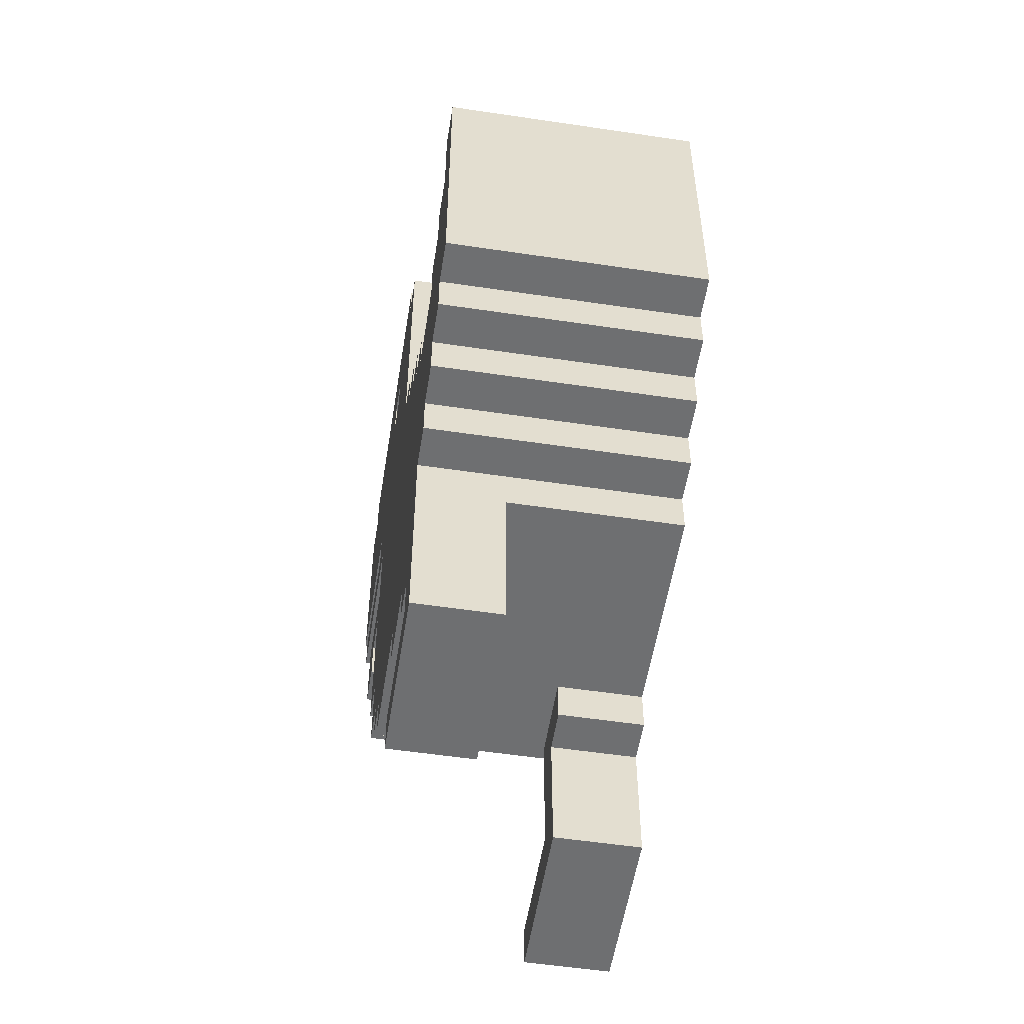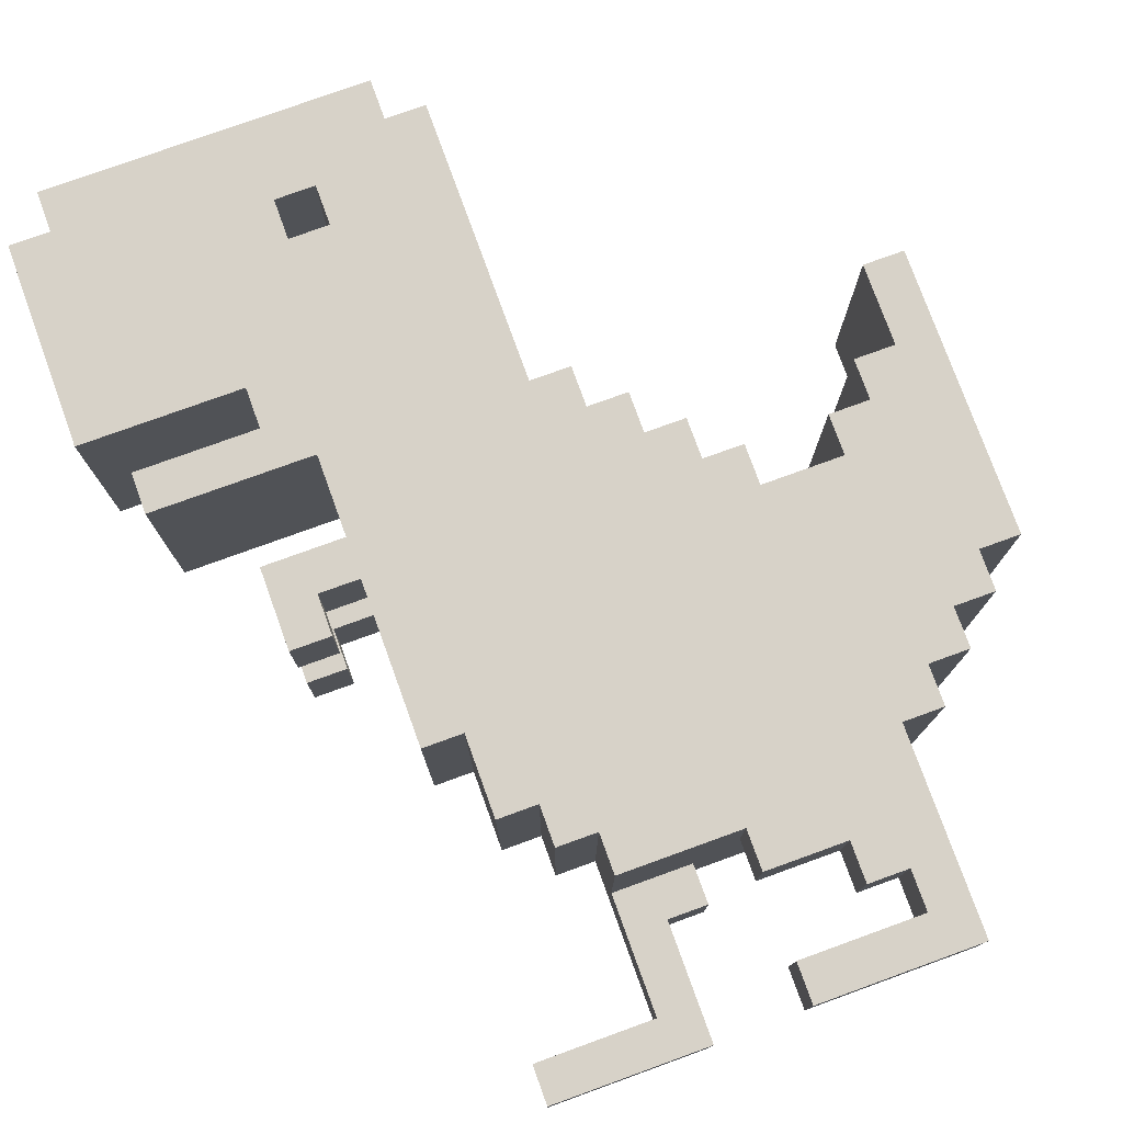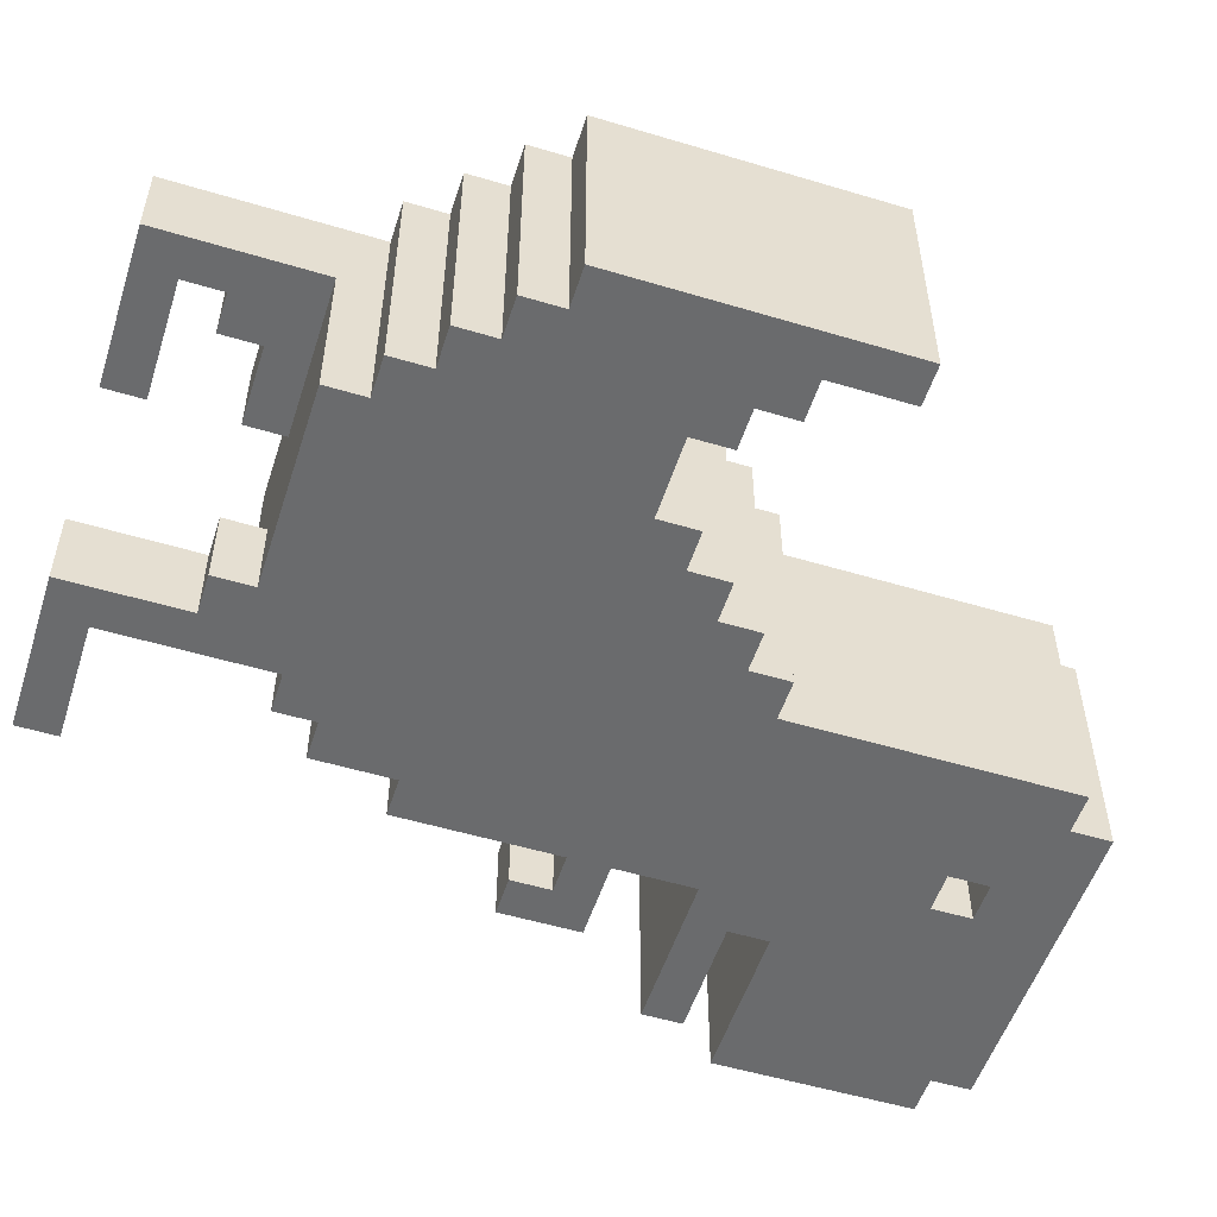
<metadata>
{"format":"obj","ext":"obj","renderer":"f3d","projection":"perspective","resolution":1024,"background":"white","views":[{"elev":-54.6,"azim":-99.0,"up":"+Z"},{"elev":77.3,"azim":160.1,"up":"+Y"},{"elev":-53.2,"azim":-107.8,"up":"+Y"}]}
</metadata>
<code>
v  47 15 85
v  42 15 110
v  47 15 110
v  7 -15 25
v  12 -15 25
v  12 -15 30
v  17 -15 105
v  12 -15 105
v  12 15 105
v  17 -15 105
v  12 15 105
v  17 15 105
v  17 -15 105
v  17 15 105
v  17 15 100
v  17 -15 105
v  17 15 100
v  17 -15 100
v  -18 15 65
v  -13 15 65
v  -18 15 60
v  -48 15 40
v  -48 -15 40
v  -48 15 75
v  -48 -15 75
v  -48 15 75
v  -48 -15 40
v  22 -5 60
v  22 5 60
v  22 -5 65
v  12 15 105
v  12 -15 105
v  12 -15 100
v  12 15 105
v  12 -15 100
v  12 15 100
v  7 -15 25
v  -3 -15 20
v  2 -15 15
v  7 -15 5
v  7 -15 25
v  2 -15 15
v  2 -15 15
v  2 -15 0
v  7 -15 5
v  17 -15 100
v  17 15 100
v  12 15 100
v  17 -15 100
v  12 15 100
v  12 -15 100
v  -13 15 70
v  -8 15 70
v  -13 15 65
v  32 -5 55
v  27 -5 55
v  27 -5 60
v  -48 15 75
v  -48 -15 75
v  -43 -15 75
v  -48 15 75
v  -43 -15 75
v  -43 15 75
v  12 -15 30
v  -18 -15 60
v  7 -15 25
v  -8 15 75
v  -8 -15 75
v  -3 -15 75
v  -8 15 75
v  -3 -15 75
v  -3 15 75
v  -43 -15 75
v  -43 -15 65
v  -43 15 75
v  -38 -15 65
v  -43 -15 65
v  -38 -15 60
v  -48 -15 40
v  -38 -15 60
v  -43 -15 65
v  -48 -15 40
v  -43 -15 65
v  -48 -15 75
v  7 15 25
v  7 -15 25
v  7 -5 20
v  47 15 85
v  27 15 85
v  42 15 110
v  27 15 85
v  17 15 100
v  42 15 110
v  -33 -15 55
v  -38 -15 35
v  -23 -15 55
v  -8 15 20
v  -23 15 55
v  7 15 25
v  -8 15 70
v  -13 15 70
v  -13 -15 70
v  -8 15 70
v  -13 -15 70
v  -8 -15 70
v  -28 -15 20
v  -28 5 20
v  -8 5 20
v  -38 -15 30
v  -33 -15 30
v  -38 -15 35
v  -8 15 75
v  -8 15 70
v  -8 -15 70
v  -8 15 75
v  -8 -15 70
v  -8 -15 75
v  2 -5 15
v  7 -5 5
v  2 -5 0
v  7 -5 20
v  7 -5 5
v  2 -5 15
v  -28 -15 25
v  -33 15 25
v  -28 15 25
v  -3 15 110
v  -3 15 75
v  -3 -15 75
v  -3 15 110
v  -3 -15 75
v  -3 -15 110
v  -43 -15 40
v  -43 -15 35
v  -38 -15 35
v  -43 -15 40
v  -38 -15 35
v  -33 -15 55
v  -28 -15 25
v  -28 15 25
v  -28 5 20
v  -28 -15 25
v  -28 5 20
v  -28 -15 20
v  22 -5 60
v  22 -5 65
v  27 -5 60
v  22 -5 65
v  32 -5 65
v  27 -5 60
v  32 -5 55
v  27 -5 60
v  32 -5 65
v  32 15 55
v  32 5 55
v  27 5 55
v  32 15 55
v  27 5 55
v  27 15 55
v  -33 -15 55
v  -38 -15 60
v  -43 -15 40
v  -33 -15 60
v  -38 -15 60
v  -33 -15 55
v  -48 -15 40
v  -43 -15 40
v  -38 -15 60
v  2 -5 0
v  2 -15 0
v  2 -15 15
v  2 -5 0
v  2 -15 15
v  2 -5 15
v  -3 -5 20
v  -3 -5 15
v  -3 -15 15
v  -3 -15 20
v  7 -15 25
v  -23 -15 55
v  -23 -15 60
v  -23 -15 55
v  -18 -15 60
v  22 15 75
v  -3 15 75
v  12 15 100
v  12 15 100
v  -3 15 75
v  2 15 110
v  22 5 65
v  22 5 60
v  27 5 60
v  2 -5 15
v  -3 -5 15
v  -3 -5 20
v  22 15 60
v  27 15 60
v  27 5 60
v  22 15 60
v  27 5 60
v  22 5 60
v  2 15 115
v  17 15 105
v  12 15 105
v  -33 15 30
v  -23 15 55
v  -28 15 25
v  -33 15 25
v  -33 15 30
v  -28 15 25
v  -18 15 15
v  -28 15 25
v  -8 15 20
v  -18 15 60
v  7 15 25
v  -23 15 55
v  -3 -5 15
v  2 -5 15
v  -3 -15 15
v  2 -15 15
v  -3 -15 15
v  2 -5 15
v  -18 -15 65
v  -18 -15 60
v  -13 -15 65
v  42 15 115
v  42 15 110
v  17 15 105
v  17 15 100
v  17 15 105
v  42 15 110
v  42 15 115
v  17 15 105
v  2 15 115
v  42 -15 75
v  42 -15 80
v  27 -15 80
v  -8 15 15
v  -18 15 15
v  -8 15 20
v  12 15 100
v  2 15 110
v  12 15 105
v  2 15 115
v  12 15 105
v  2 15 110
v  -8 5 15
v  -8 15 15
v  -8 15 20
v  -18 -15 60
v  -23 -15 55
v  7 -15 25
v  27 5 55
v  27 5 60
v  27 15 60
v  27 5 55
v  27 15 60
v  27 15 55
v  47 -15 110
v  42 -15 110
v  47 -15 85
v  -18 15 10
v  -23 15 10
v  -18 15 15
v  -8 15 5
v  -8 5 5
v  -8 5 0
v  -8 15 5
v  -8 5 0
v  -8 15 0
v  -3 -15 15
v  2 -15 15
v  -3 -15 20
v  17 15 100
v  27 15 85
v  12 15 100
v  12 15 100
v  27 15 85
v  27 15 80
v  42 15 75
v  22 15 75
v  27 15 80
v  12 15 100
v  27 15 80
v  22 15 75
v  22 5 65
v  27 5 60
v  32 5 65
v  32 5 55
v  32 5 65
v  27 5 60
v  32 5 55
v  27 5 60
v  27 5 55
v  42 -15 115
v  17 -15 105
v  42 -15 110
v  17 -15 100
v  27 -15 85
v  42 -15 110
v  47 -15 85
v  42 -15 110
v  27 -15 85
v  -23 15 5
v  -28 15 0
v  -23 15 10
v  -28 15 0
v  -28 15 25
v  -23 15 10
v  -18 15 15
v  -23 15 10
v  -28 15 25
v  -28 -15 25
v  -23 -15 55
v  -33 -15 30
v  -18 5 10
v  -18 5 15
v  -23 5 10
v  32 15 55
v  32 15 65
v  32 5 65
v  32 15 55
v  32 5 65
v  32 5 55
v  -8 15 5
v  -8 15 0
v  -23 15 5
v  -28 15 0
v  -23 15 5
v  -8 15 0
v  22 -15 60
v  22 -15 65
v  -3 -15 75
v  -8 15 75
v  -3 15 75
v  -8 15 70
v  22 15 75
v  22 15 65
v  -3 15 75
v  -23 5 5
v  -23 5 10
v  -28 5 0
v  -18 5 15
v  -28 5 20
v  -23 5 10
v  22 5 65
v  32 5 65
v  22 15 65
v  32 15 65
v  22 15 65
v  32 5 65
v  -28 -15 20
v  -3 -15 20
v  -28 -15 25
v  -3 -15 20
v  -23 -15 55
v  -28 -15 25
v  42 -15 115
v  2 -15 115
v  17 -15 105
v  2 -15 110
v  12 -15 105
v  2 -15 115
v  -3 15 110
v  2 15 110
v  -3 15 75
v  -3 15 75
v  22 15 60
v  -8 15 70
v  -33 15 30
v  -38 15 35
v  -23 15 55
v  -38 15 30
v  -38 15 35
v  -33 15 30
v  -28 5 0
v  -8 5 0
v  -23 5 5
v  -8 5 5
v  -23 5 5
v  -8 5 0
v  22 15 65
v  27 15 60
v  22 15 60
v  -18 15 15
v  -8 15 15
v  -8 5 15
v  -18 15 15
v  -8 5 15
v  -18 5 15
v  17 -15 100
v  42 -15 110
v  17 -15 105
v  32 15 55
v  27 15 60
v  32 15 65
v  27 15 55
v  27 15 60
v  32 15 55
v  22 15 65
v  32 15 65
v  27 15 60
v  2 15 115
v  2 -15 115
v  42 -15 115
v  -18 5 10
v  -18 15 10
v  -18 15 15
v  -18 5 10
v  -18 15 15
v  -18 5 15
v  2 15 115
v  42 -15 115
v  42 15 115
v  12 -15 100
v  12 -15 105
v  2 -15 110
v  17 -15 105
v  2 -15 115
v  12 -15 105
v  22 -15 60
v  22 -15 40
v  22 -5 60
v  22 5 65
v  22 -5 65
v  22 5 60
v  -28 -15 25
v  -33 -15 30
v  -33 -15 25
v  -18 5 10
v  -23 5 10
v  -23 15 10
v  -18 5 10
v  -23 15 10
v  -18 15 10
v  22 15 60
v  -3 15 75
v  22 15 65
v  22 -15 75
v  12 -15 100
v  -3 -15 75
v  2 -15 110
v  -3 -15 75
v  12 -15 100
v  17 -15 100
v  12 -15 100
v  22 -15 75
v  42 -15 75
v  27 -15 80
v  22 -15 75
v  27 -15 80
v  27 -15 85
v  22 -15 75
v  17 -15 100
v  22 -15 75
v  27 -15 85
v  -33 -15 30
v  -23 -15 55
v  -38 -15 35
v  -23 15 5
v  -23 15 10
v  -23 5 10
v  -23 15 5
v  -23 5 10
v  -23 5 5
v  -43 -15 65
v  -43 -15 75
v  -48 -15 75
v  22 5 65
v  22 15 65
v  22 15 75
v  -28 5 0
v  -28 5 20
v  -28 15 0
v  17 15 40
v  -8 15 70
v  22 15 60
v  22 15 40
v  17 15 40
v  22 15 60
v  42 15 80
v  42 -15 80
v  42 -15 75
v  42 15 80
v  42 -15 75
v  42 15 75
v  -13 -15 70
v  -13 -15 65
v  -8 -15 70
v  2 -15 0
v  2 -5 0
v  22 -15 0
v  22 15 60
v  22 5 60
v  22 15 40
v  42 15 80
v  27 15 80
v  27 -15 80
v  42 15 80
v  27 -15 80
v  42 -15 80
v  -8 15 5
v  -23 5 5
v  -8 5 5
v  -8 -15 75
v  -8 -15 70
v  -3 -15 75
v  -8 -15 70
v  -13 -15 65
v  17 -15 40
v  -13 15 65
v  -8 15 70
v  17 15 40
v  17 15 30
v  12 15 30
v  17 15 40
v  -13 15 65
v  17 15 40
v  -18 15 60
v  22 -5 0
v  22 -15 0
v  2 -5 0
v  27 -15 55
v  27 -5 55
v  32 -5 55
v  27 -15 55
v  32 -5 55
v  32 -15 55
v  -23 5 5
v  -8 15 5
v  -23 15 5
v  -3 -15 110
v  -3 -15 75
v  2 -15 110
v  27 -15 85
v  27 15 85
v  47 -15 85
v  47 15 85
v  47 -15 85
v  27 15 85
v  32 -5 55
v  32 -15 65
v  32 -15 55
v  42 -15 110
v  47 -15 110
v  47 15 110
v  42 -15 110
v  47 15 110
v  42 15 110
v  42 -15 115
v  42 -15 110
v  42 15 110
v  42 -15 115
v  42 15 110
v  42 15 115
v  -28 -15 25
v  -33 -15 25
v  -33 15 25
v  32 -5 65
v  32 -15 65
v  32 -5 55
v  27 -5 55
v  27 -15 55
v  27 -15 60
v  27 -5 55
v  27 -15 60
v  27 -5 60
v  -8 5 0
v  -28 5 0
v  -28 15 0
v  -8 5 0
v  -28 15 0
v  -8 15 0
v  27 15 85
v  27 -15 85
v  27 -15 80
v  27 15 85
v  27 -15 80
v  27 15 80
v  -33 15 30
v  -33 15 25
v  -33 -15 25
v  -33 15 30
v  -33 -15 25
v  -33 -15 30
v  27 -15 55
v  32 -15 55
v  27 -15 60
v  32 -15 65
v  27 -15 60
v  32 -15 55
v  47 15 110
v  47 -15 110
v  47 -15 85
v  47 15 110
v  47 -15 85
v  47 15 85
v  27 -5 60
v  27 -15 60
v  22 -15 60
v  27 -5 60
v  22 -15 60
v  22 -5 60
v  -33 15 30
v  -33 -15 30
v  -38 -15 30
v  -33 15 30
v  -38 -15 30
v  -38 15 30
v  22 -15 60
v  27 -15 60
v  22 -15 65
v  32 -15 65
v  22 -15 65
v  27 -15 60
v  22 -15 65
v  22 -5 65
v  22 -15 75
v  22 -15 75
v  22 5 65
v  22 15 75
v  27 15 80
v  42 15 80
v  42 15 75
v  22 -15 65
v  32 -15 65
v  32 -5 65
v  22 -15 65
v  32 -5 65
v  22 -5 65
v  -3 -15 75
v  -8 -15 70
v  22 -15 60
v  22 -15 75
v  -3 -15 75
v  22 -15 65
v  22 15 75
v  42 15 75
v  22 -15 75
v  42 -15 75
v  22 -15 75
v  42 15 75
v  17 -15 40
v  22 -15 60
v  -8 -15 70
v  -3 -15 110
v  2 -15 110
v  -3 15 110
v  2 15 110
v  -3 15 110
v  2 -15 110
v  17 -15 40
v  22 -15 40
v  22 -15 60
v  2 15 115
v  2 15 110
v  2 -15 110
v  2 15 115
v  2 -15 110
v  2 -15 115
v  -13 -15 65
v  -18 -15 60
v  17 -15 40
v  17 -15 40
v  -18 -15 60
v  12 -15 30
v  22 5 65
v  22 -15 75
v  22 -5 65
v  22 -15 0
v  22 -15 5
v  7 -15 5
v  22 -15 0
v  7 -15 5
v  2 -15 0
v  12 -15 30
v  17 -15 30
v  17 -15 40
v  22 5 60
v  22 -5 60
v  22 15 40
v  22 15 40
v  22 -5 60
v  22 -15 40
v  -43 -15 65
v  -43 15 65
v  -43 15 75
v  22 -15 40
v  17 -15 40
v  17 15 40
v  22 -15 40
v  17 15 40
v  22 15 40
v  -43 15 65
v  -43 -15 65
v  -38 -15 65
v  -43 15 65
v  -38 -15 65
v  -38 15 65
v  -18 15 65
v  -18 -15 65
v  -13 -15 65
v  -18 15 65
v  -13 -15 65
v  -13 15 65
v  17 15 40
v  17 -15 40
v  17 15 30
v  -38 -15 65
v  -38 -15 60
v  -38 15 60
v  -38 -15 65
v  -38 15 60
v  -38 15 65
v  -38 15 60
v  -38 -15 60
v  -33 -15 60
v  -38 15 60
v  -33 -15 60
v  -33 15 60
v  -23 15 60
v  -23 -15 60
v  -18 -15 60
v  -23 15 60
v  -18 -15 60
v  -18 15 60
v  -23 15 55
v  -33 15 55
v  -33 -15 55
v  -23 15 55
v  -33 -15 55
v  -23 -15 55
v  -33 -15 60
v  -33 -15 55
v  -33 15 55
v  -33 -15 60
v  -33 15 55
v  -33 15 60
v  22 -15 5
v  22 -15 0
v  22 -5 0
v  22 -15 5
v  22 -5 0
v  22 -5 5
v  -38 15 35
v  -38 15 30
v  -38 -15 30
v  -38 15 35
v  -38 -15 30
v  -38 -15 35
v  -38 15 35
v  -38 -15 35
v  -43 -15 35
v  -38 15 35
v  -43 -15 35
v  -43 15 35
v  -43 15 40
v  -43 15 35
v  -43 -15 35
v  -43 15 40
v  -43 -15 35
v  -43 -15 40
v  -43 15 40
v  -43 -15 40
v  -48 -15 40
v  -43 15 40
v  -48 -15 40
v  -48 15 40
v  17 -15 40
v  17 -15 30
v  17 15 30
v  -23 15 60
v  -23 15 55
v  -23 -15 55
v  -23 15 60
v  -23 -15 55
v  -23 -15 60
v  -18 15 65
v  -18 15 60
v  -18 -15 60
v  -18 15 65
v  -18 -15 60
v  -18 -15 65
v  -13 -15 65
v  -13 -15 70
v  -13 15 65
v  -13 15 70
v  -13 15 65
v  -13 -15 70
v  -3 -15 15
v  -3 -15 20
v  -3 -5 20
v  22 -5 5
v  7 -15 5
v  22 -15 5
v  7 -5 20
v  2 -5 15
v  -3 -5 20
v  -3 -15 20
v  -28 -15 20
v  -3 -5 20
v  -28 -15 20
v  -8 5 20
v  -3 -5 20
v  7 15 20
v  -8 5 20
v  -8 15 20
v  12 15 30
v  17 15 30
v  12 -15 30
v  17 -15 30
v  12 -15 30
v  17 15 30
v  -8 5 20
v  7 15 20
v  -3 -5 20
v  7 -5 20
v  -3 -5 20
v  7 15 20
v  -8 15 20
v  -8 5 20
v  -8 5 15
v  12 -15 25
v  12 15 25
v  12 15 30
v  -28 5 0
v  -23 5 10
v  -28 5 20
v  -8 5 15
v  -8 5 20
v  -18 5 15
v  -28 5 20
v  -18 5 15
v  -8 5 20
v  -28 15 25
v  -28 15 0
v  -28 5 20
v  12 -15 25
v  12 15 30
v  12 -15 30
v  22 -5 5
v  22 -5 0
v  7 -5 5
v  2 -5 0
v  7 -5 5
v  22 -5 0
v  7 -5 5
v  7 -15 5
v  22 -5 5
v  12 -15 25
v  7 15 25
v  12 15 25
v  12 -15 25
v  7 -15 25
v  7 15 25
v  7 -15 5
v  7 -5 5
v  7 -5 20
v  7 -15 5
v  7 -5 20
v  7 -15 25
v  7 15 25
v  7 -5 20
v  7 15 20
v  12 15 25
v  7 15 25
v  12 15 30
v  7 15 25
v  -18 15 60
v  12 15 30
v  12 15 30
v  -18 15 60
v  17 15 40
v  7 15 20
v  -8 15 20
v  7 15 25
v  -43 15 75
v  -43 15 65
v  -48 15 75
v  -38 15 65
v  -38 15 60
v  -43 15 65
v  -38 15 60
v  -48 15 40
v  -43 15 65
v  -48 15 75
v  -43 15 65
v  -48 15 40
v  -33 15 55
v  -23 15 55
v  -38 15 35
v  -33 15 55
v  -38 15 35
v  -43 15 40
v  -43 15 35
v  -43 15 40
v  -38 15 35
v  -33 15 60
v  -33 15 55
v  -38 15 60
v  -33 15 55
v  -43 15 40
v  -38 15 60
v  -48 15 40
v  -38 15 60
v  -43 15 40
v  -23 15 60
v  -18 15 60
v  -23 15 55
v  -8 15 20
v  -28 15 25
v  -23 15 55
g <STL_BINARY>
f 1 2 3
f 4 5 6
f 7 8 9
f 10 11 12
f 13 14 15
f 16 17 18
f 19 20 21
f 22 23 24
f 25 26 27
f 28 29 30
f 31 32 33
f 34 35 36
f 37 38 39
f 40 41 42
f 43 44 45
f 46 47 48
f 49 50 51
f 52 53 54
f 55 56 57
f 58 59 60
f 61 62 63
f 64 65 66
f 67 68 69
f 70 71 72
f 73 74 75
f 76 77 78
f 79 80 81
f 82 83 84
f 85 86 87
f 88 89 90
f 91 92 93
f 94 95 96
f 97 98 99
f 100 101 102
f 103 104 105
f 106 107 108
f 109 110 111
f 112 113 114
f 115 116 117
f 118 119 120
f 121 122 123
f 124 125 126
f 127 128 129
f 130 131 132
f 133 134 135
f 136 137 138
f 139 140 141
f 142 143 144
f 145 146 147
f 148 149 150
f 151 152 153
f 154 155 156
f 157 158 159
f 160 161 162
f 163 164 165
f 166 167 168
f 169 170 171
f 172 173 174
f 175 176 177
f 178 179 180
f 181 182 183
f 184 185 186
f 187 188 189
f 190 191 192
f 193 194 195
f 196 197 198
f 199 200 201
f 202 203 204
f 205 206 207
f 208 209 210
f 211 212 213
f 214 215 216
f 217 218 219
f 220 221 222
f 223 224 225
f 226 227 228
f 229 230 231
f 232 233 234
f 235 236 237
f 238 239 240
f 241 242 243
f 244 245 246
f 247 248 249
f 250 251 252
f 253 254 255
f 256 257 258
f 259 260 261
f 262 263 264
f 265 266 267
f 268 269 270
f 271 272 273
f 274 275 276
f 277 278 279
f 280 281 282
f 283 284 285
f 286 287 288
f 289 290 291
f 292 293 294
f 295 296 297
f 298 299 300
f 301 302 303
f 304 305 306
f 307 308 309
f 310 311 312
f 313 314 315
f 316 317 318
f 319 320 321
f 322 323 324
f 325 326 327
f 328 329 330
f 331 332 333
f 334 335 336
f 337 338 339
f 340 341 342
f 343 344 345
f 346 347 348
f 349 350 351
f 352 353 354
f 355 356 357
f 358 359 360
f 361 362 363
f 364 365 366
f 367 368 369
f 370 371 372
f 373 374 375
f 376 377 378
f 379 380 381
f 382 383 384
f 385 386 387
f 388 389 390
f 391 392 393
f 394 395 396
f 397 398 399
f 400 401 402
f 403 404 405
f 406 407 408
f 409 410 411
f 412 413 414
f 415 416 417
f 418 419 420
f 421 422 423
f 424 425 426
f 427 428 429
f 430 431 432
f 433 434 435
f 436 437 438
f 439 440 441
f 442 443 444
f 445 446 447
f 448 449 450
f 451 452 453
f 454 455 456
f 457 458 459
f 460 461 462
f 463 464 465
f 466 467 468
f 469 470 471
f 472 473 474
f 475 476 477
f 478 479 480
f 481 482 483
f 484 485 486
f 487 488 489
f 490 491 492
f 493 494 495
f 496 497 498
f 499 500 501
f 502 503 504
f 505 506 507
f 508 509 510
f 511 512 513
f 514 515 516
f 517 518 519
f 520 521 522
f 523 524 525
f 526 527 528
f 529 530 531
f 532 533 534
f 535 536 537
f 538 539 540
f 541 542 543
f 544 545 546
f 547 548 549
f 550 551 552
f 553 554 555
f 556 557 558
f 559 560 561
f 562 563 564
f 565 566 567
f 568 569 570
f 571 572 573
f 574 575 576
f 577 578 579
f 580 581 582
f 583 584 585
f 586 587 588
f 589 590 591
f 592 593 594
f 595 596 597
f 598 599 600
f 601 602 603
f 604 605 606
f 607 608 609
f 610 611 612
f 613 614 615
f 616 617 618
f 619 620 621
f 622 623 624
f 625 626 627
f 628 629 630
f 631 632 633
f 634 635 636
f 637 638 639
f 640 641 642
f 643 644 645
f 646 647 648
f 649 650 651
f 652 653 654
f 655 656 657
f 658 659 660
f 661 662 663
f 664 665 666
f 667 668 669
f 670 671 672
f 673 674 675
f 676 677 678
f 679 680 681
f 682 683 684
f 685 686 687
f 688 689 690
f 691 692 693
f 694 695 696
f 697 698 699
f 700 701 702
f 703 704 705
f 706 707 708
f 709 710 711
f 712 713 714
f 715 716 717
f 718 719 720
f 721 722 723
f 724 725 726
f 727 728 729
f 730 731 732
f 733 734 735
f 736 737 738
f 739 740 741
f 742 743 744
f 745 746 747
f 748 749 750
f 751 752 753
f 754 755 756
f 757 758 759
f 760 761 762
f 763 764 765
f 766 767 768
f 769 770 771
f 772 773 774
f 775 776 777
f 778 779 780
f 781 782 783
f 784 785 786
f 787 788 789
f 790 791 792
f 793 794 795
f 796 797 798
f 799 800 801
f 802 803 804
f 805 806 807
f 808 809 810
f 811 812 813
f 814 815 816
f 817 818 819
f 820 821 822
f 823 824 825
f 826 827 828
f 829 830 831
f 832 833 834
f 835 836 837
f 838 839 840
f 841 842 843
f 844 845 846
f 847 848 849
f 850 851 852
f 853 854 855
f 856 857 858
f 859 860 861
f 862 863 864
f 865 866 867
f 868 869 870
f 871 872 873
f 874 875 876
f 877 878 879
f 880 881 882
f 883 884 885
f 886 887 888
f 889 890 891
f 892 893 894
f 895 896 897
f 898 899 900
f 901 902 903
f 904 905 906
f 907 908 909
f 910 911 912

</code>
